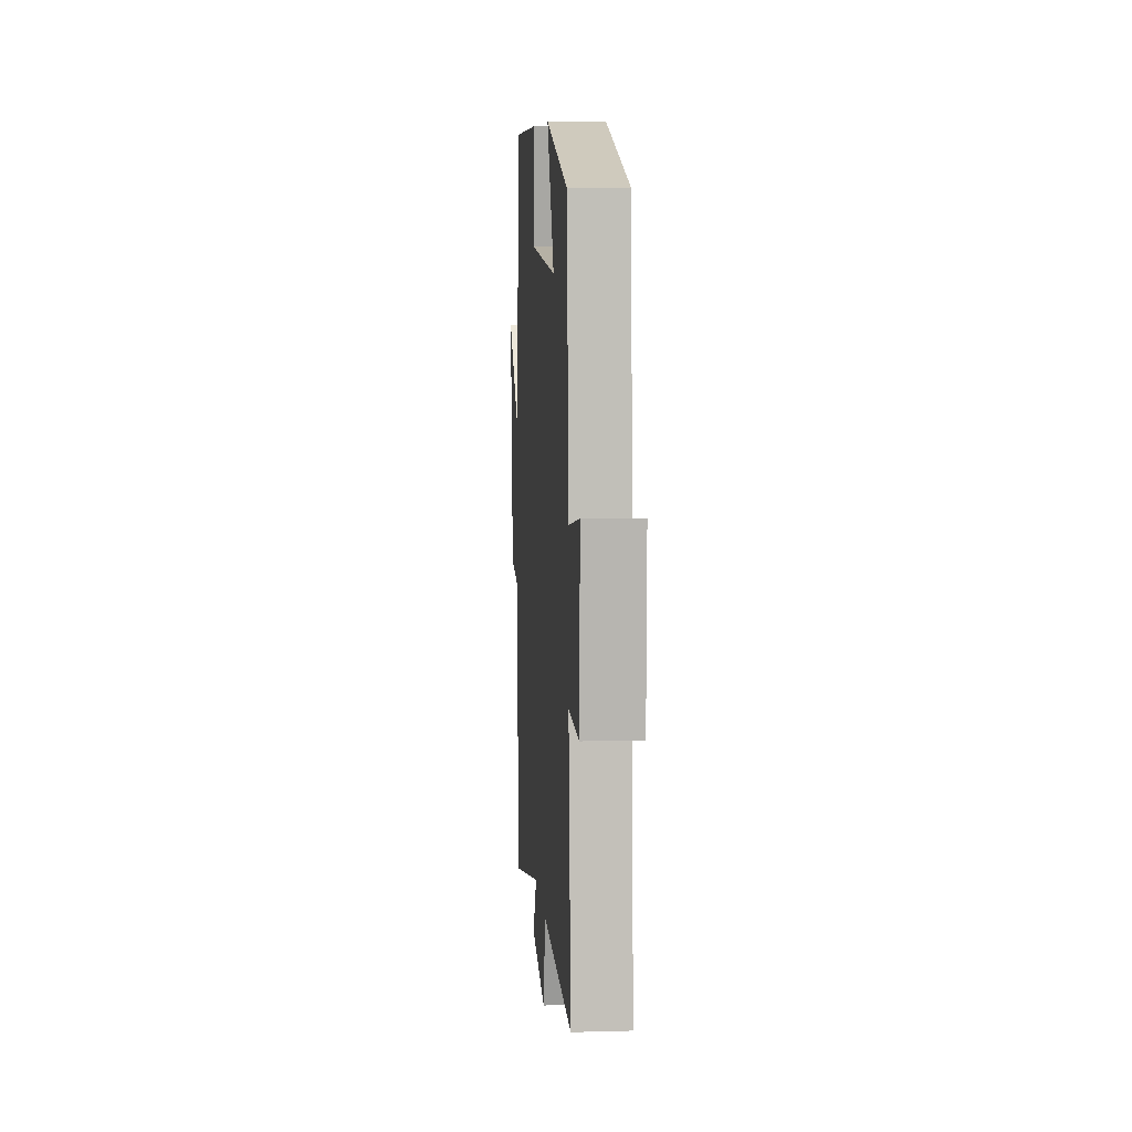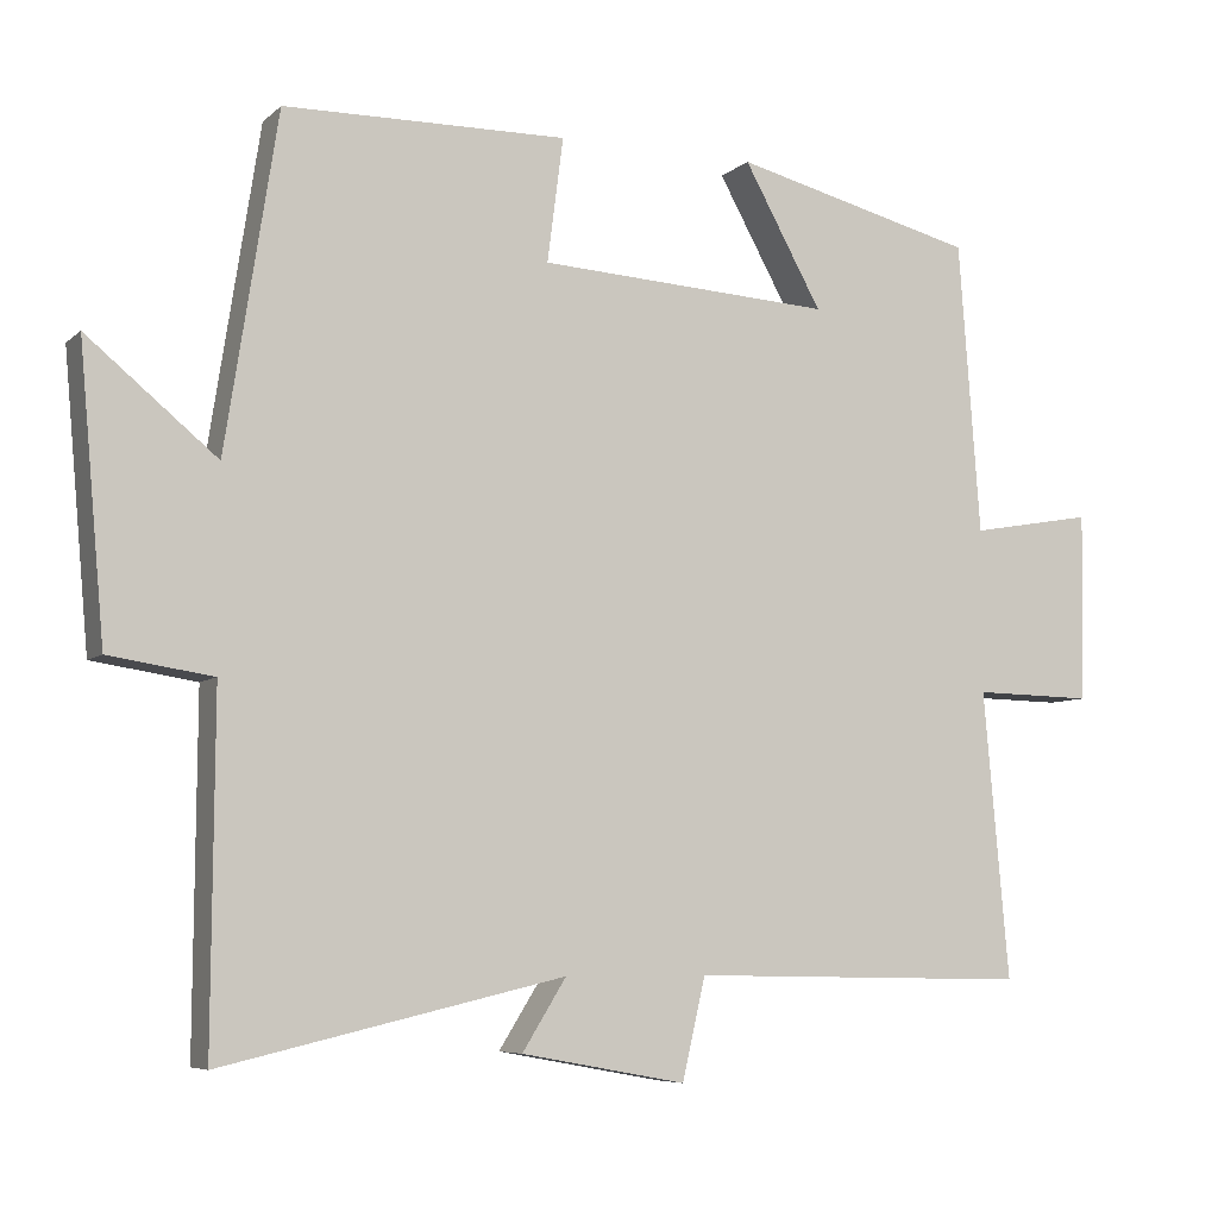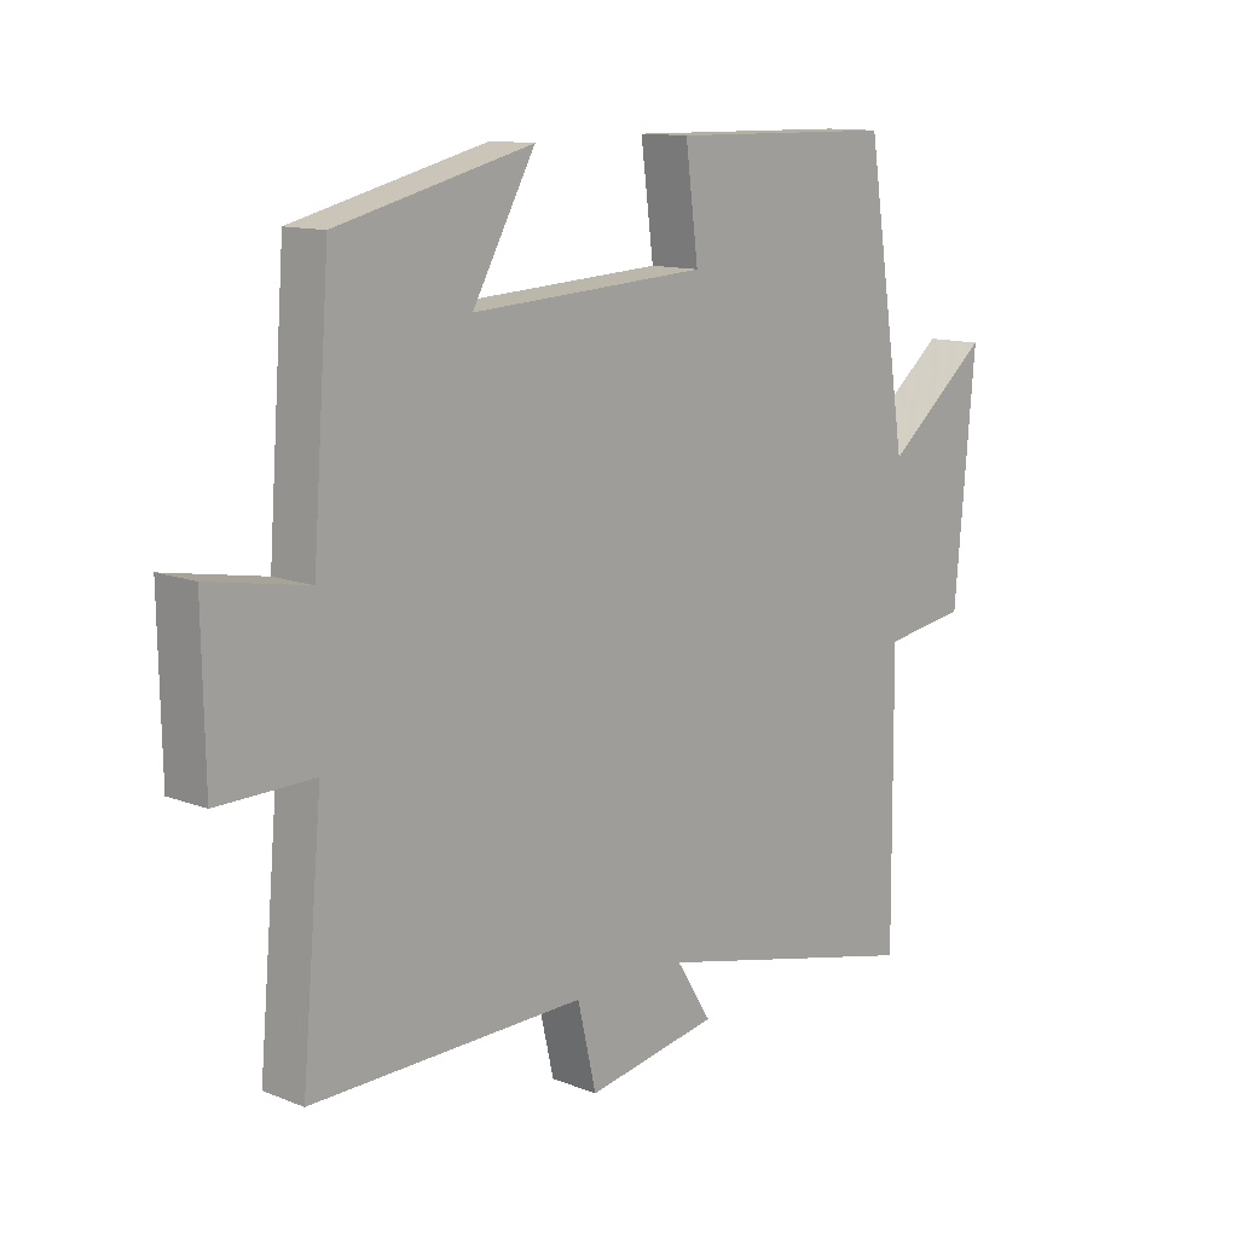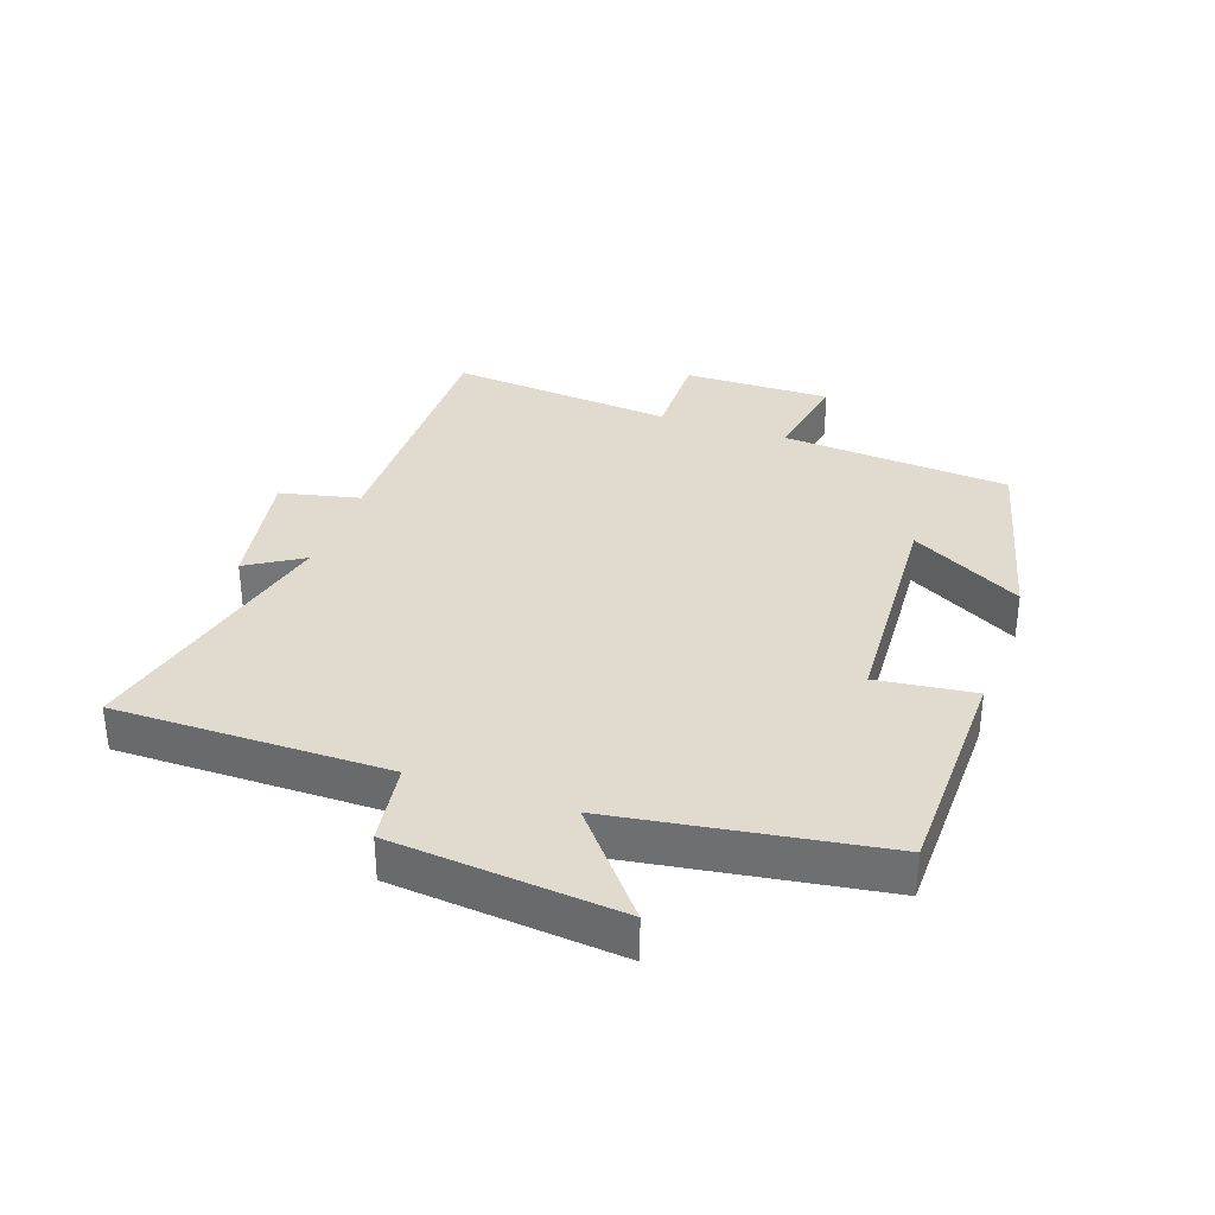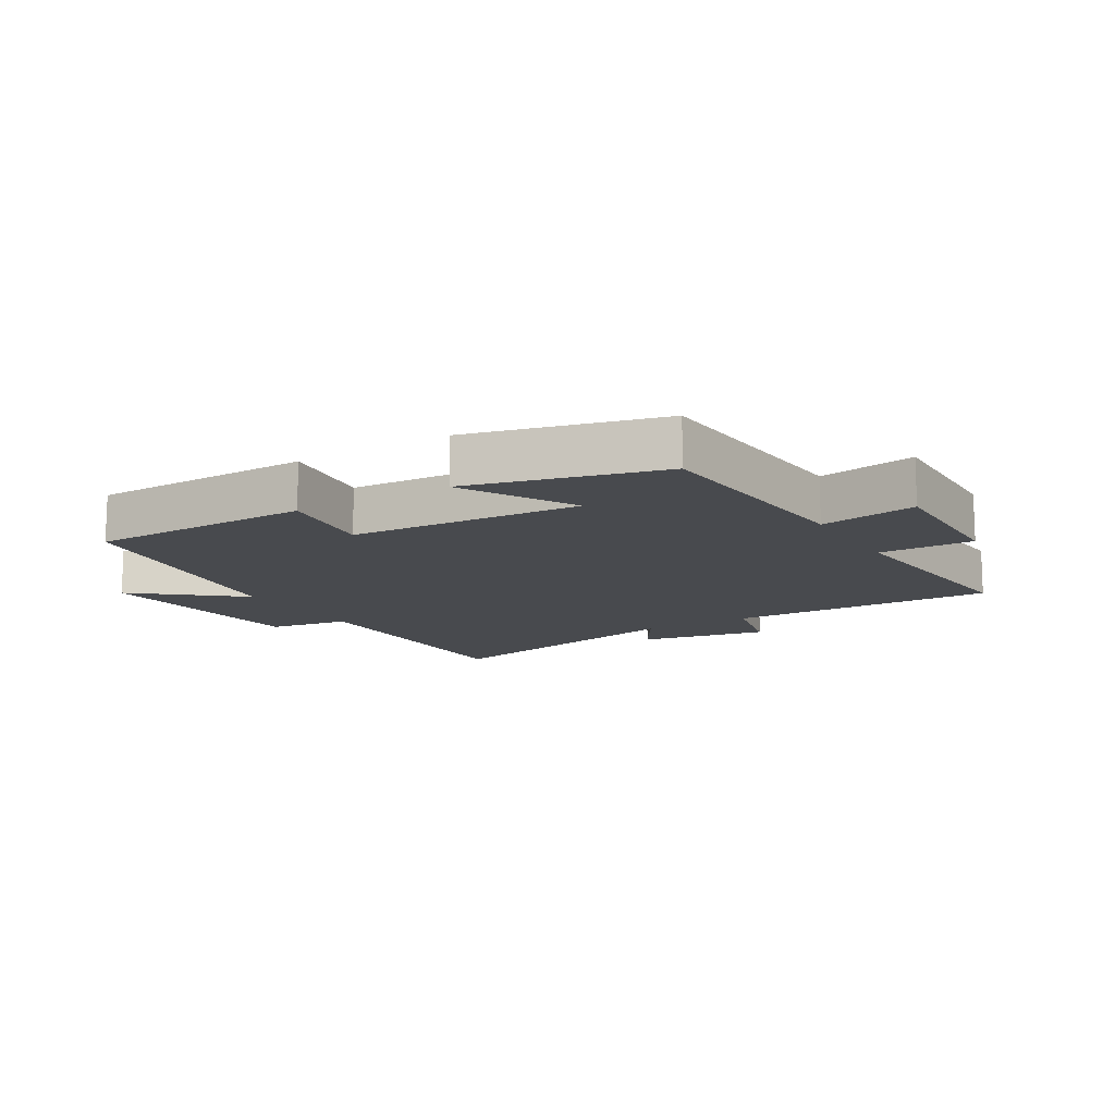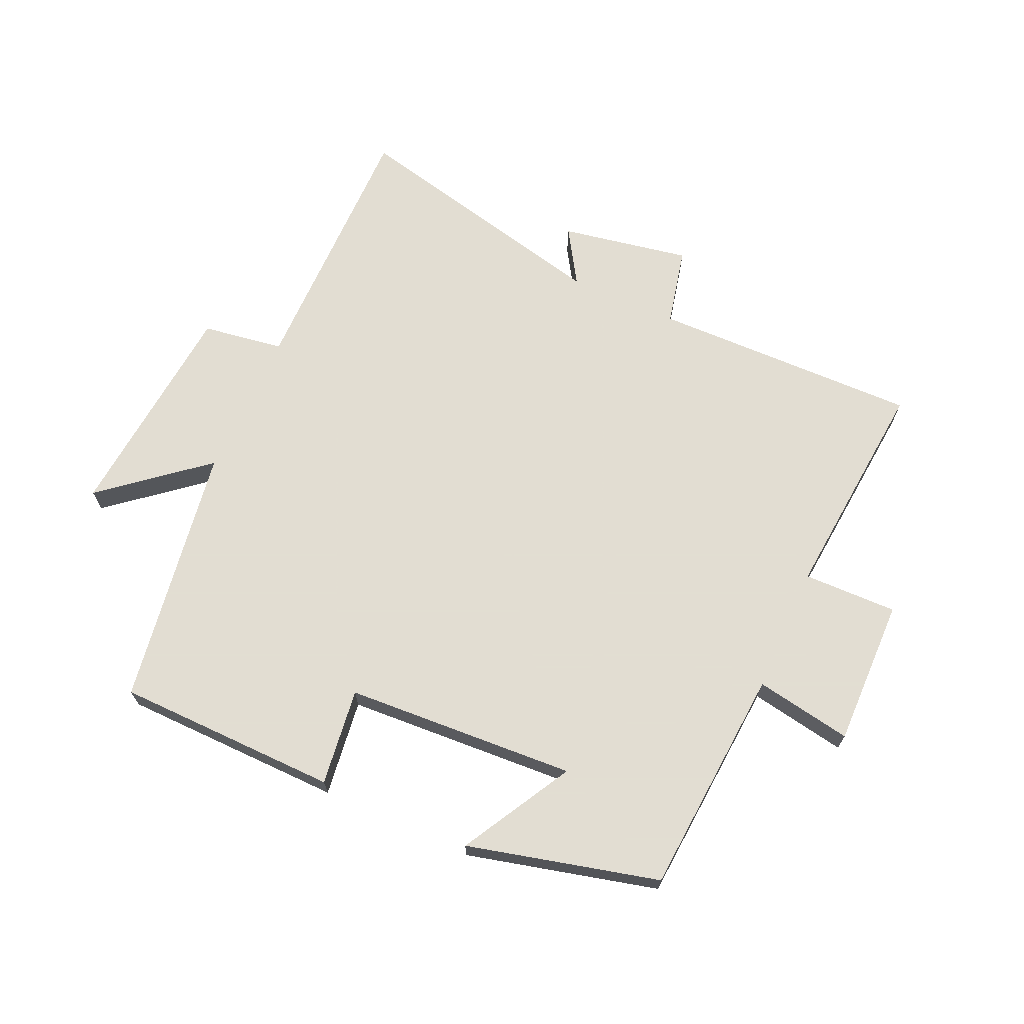
<metadata>
{"format":"obj","ext":"obj","renderer":"f3d","projection":"perspective","resolution":1024,"background":"white","views":[{"elev":8.5,"azim":85.7,"up":"+Z"},{"elev":-6.6,"azim":-24.7,"up":"+Z"},{"elev":12.2,"azim":132.6,"up":"+Z"},{"elev":33.7,"azim":-70.5,"up":"+Y"},{"elev":-12.8,"azim":31.0,"up":"+Y"},{"elev":68.1,"azim":24.3,"up":"+Y"}]}
</metadata>
<code>
v -0.435 0.07 0.495
v -0.081 0.07 0.5
v -0.101 0.07 0.345
v 0.267 0.07 0.323
v 0.169 0.07 0.5
v 0.473 0.07 0.423
v 0.5 0.07 0.058
v 0.654 0.07 0.085
v 0.65 0.07 -0.151
v 0.5 0.07 -0.148
v 0.532 0.07 -0.508
v 0.105 0.07 -0.5
v 0.076 0.07 -0.626
v -0.13 0.07 -0.588
v -0.075 0.07 -0.5
v -0.503 0.07 -0.599
v -0.5 0.07 -0.167
v -0.63 0.07 -0.147
v -0.662 0.07 0.211
v -0.5 0.07 0.077
v -0.435 0 0.495
v -0.081 0 0.5
v -0.101 0 0.345
v 0.267 0 0.323
v 0.169 0 0.5
v 0.473 0 0.423
v 0.5 0 0.058
v 0.654 0 0.085
v 0.65 0 -0.151
v 0.5 0 -0.148
v 0.532 0 -0.508
v 0.105 0 -0.5
v 0.076 0 -0.626
v -0.13 0 -0.588
v -0.075 0 -0.5
v -0.503 0 -0.599
v -0.5 0 -0.167
v -0.63 0 -0.147
v -0.662 0 0.211
v -0.5 0 0.077
f 17 18 19 20
f 1 2 3
f 20 1 3
f 17 20 3
f 17 3 4
f 16 17 4
f 15 16 4
f 12 13 14 15
f 12 15 4
f 10 11 12 4
f 7 8 9 10
f 7 10 4
f 4 5 6 7
f 40 39 38 37
f 23 22 21
f 23 21 40
f 23 40 37
f 24 23 37
f 24 37 36
f 24 36 35
f 35 34 33 32
f 24 35 32
f 24 32 31 30
f 30 29 28 27
f 24 30 27
f 27 26 25 24
f 1 21 22 2
f 2 22 23 3
f 3 23 24 4
f 4 24 25 5
f 5 25 26 6
f 6 26 27 7
f 7 27 28 8
f 8 28 29 9
f 9 29 30 10
f 10 30 31 11
f 11 31 32 12
f 12 32 33 13
f 13 33 34 14
f 14 34 35 15
f 15 35 36 16
f 16 36 37 17
f 17 37 38 18
f 18 38 39 19
f 19 39 40 20
f 20 40 21 1

</code>
